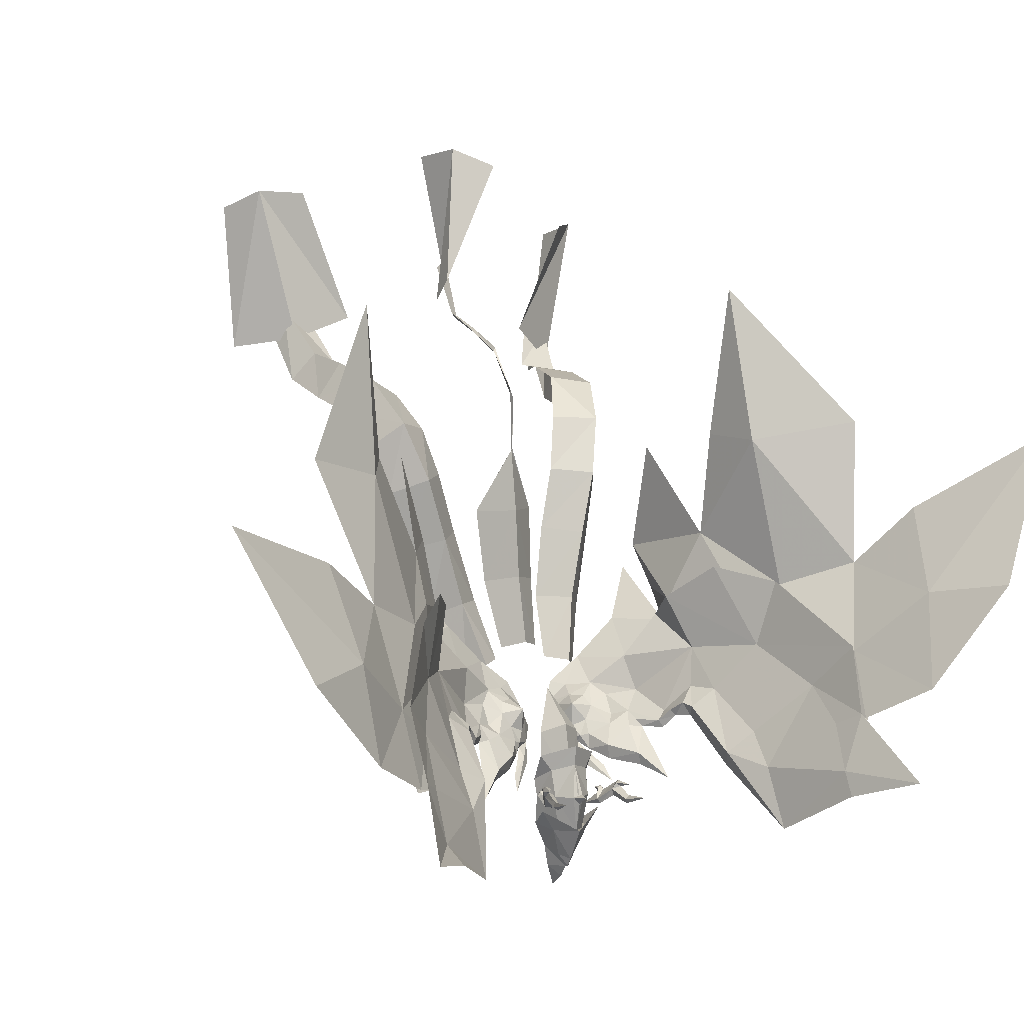
<metadata>
{"format":"obj","ext":"obj","renderer":"f3d","projection":"perspective","resolution":1024,"background":"white","views":[{"elev":5.4,"azim":-24.5,"up":"+Y"}]}
</metadata>
<code>
g fenghuang01
v 8.409 51.17 108.7
v 7.42 49.13 102.9
v 8.222 49.63 102.7
v 6.644 50.03 98.78
v 7.944 50.67 98.24
v 6.029 49.67 93.09
v 6.47 48.21 95
v 4.292 47.05 90.38
v 6.612 50.35 94.28
v 7.187 50 93.4
v 5.284 48 95.76
v 7.951 52.27 97.06
v 7.79 51.84 99.51
v 8.5 51.97 98.69
v 8.655 52.52 101.8
v 7.968 50.65 102.8
v 7.879 52.87 98.33
v 6.008 50.51 91.76
v 6.629 51.01 93.38
v 7.158 50.02 103
v 6.364 51.25 98.64
v 4.78 48.83 95.42
v 5.62 50.57 93.79
v 7.054 52.5 99.05
v 3.93 61.43 87.61
v -0.001183 59.92 83.94
v -0.001114 69.24 82.49
v -0.001262 63.35 90.95
v 0.000249 41.38 85.77
v 2.612 40.64 88.27
v 0.000639 33.9 85.5
v 8e-06 39.9 90.78
v 4.423 50.54 89.56
v -0.000797 51.53 93.73
v -0.000448 49.55 85.39
v -0.000684 48.51 97.24
v 0.9957 49.77 96.66
v -0.000862 50.11 99.9
v -0.5136 50.41 97.43
v 3.712 54.57 92.21
v 3.547 49.47 93.66
v 5.241 49 88.76
v 5.499 52.26 88.04
v 0.00025 34.83 90.96
v 1.668 37.41 91.22
v 0.000166 35.1 92.09
v 1.1e-05 36.8 93.18
v 3.556 42.76 92.95
v -0.000456 42.91 95.77
v -0.000562 43.1 97.32
v 4.911 43.29 87.34
v 2.641 42.68 92.76
v 5.63 57.47 91.31
v -0.001395 59.69 95.59
v -0.001125 55.89 95.05
v -0.000456 42.91 95.77
v 0.9957 49.77 96.66
v -0.000684 48.51 97.24
v -0.5136 50.41 97.43
v 2.641 42.68 92.76
v 4.911 43.29 87.34
v 3.556 42.76 92.95
v 1.668 37.41 91.22
v 3.051 38.78 87.55
v 0.00025 34.83 90.96
v 1.979 34.39 86.8
v 4.911 43.29 87.34
v -0.000562 43.1 97.32
v 1.1e-05 36.8 93.18
v 4.911 43.29 87.34
v 6.104 46.79 93.28
v 3.556 42.76 92.95
v -0.000562 43.1 97.32
v 3.556 42.76 92.95
v 6.104 46.79 93.28
v 0.000865 29.95 85.05
v 0.0005 32.44 88.89
v -8.411 51.16 108.7
v -8.224 49.63 102.7
v -7.422 49.13 102.9
v -7.946 50.67 98.24
v -6.646 50.03 98.78
v -6.031 49.66 93.09
v -4.293 47.05 90.38
v -6.471 48.21 95
v -6.613 50.35 94.28
v -7.188 49.99 93.4
v -5.286 48 95.76
v -7.953 52.27 97.06
v -7.792 51.84 99.51
v -8.657 52.52 101.8
v -8.502 51.97 98.69
v -7.97 50.65 102.8
v -7.881 52.87 98.33
v -6.009 50.51 91.76
v -6.63 51 93.38
v -7.16 50.02 103
v -6.366 51.25 98.63
v -4.781 48.83 95.42
v -5.621 50.57 93.79
v -7.056 52.5 99.05
v -3.932 61.43 87.61
v -2.612 40.64 88.27
v -4.424 50.54 89.56
v -0.9972 49.77 96.66
v 0.5119 50.41 97.43
v -5.242 49 88.76
v -3.549 49.47 93.66
v -3.714 54.57 92.21
v -5.5 52.26 88.04
v -1.668 37.41 91.22
v -3.556 42.76 92.95
v -4.911 43.29 87.34
v -2.642 42.68 92.76
v -5.632 57.47 91.3
v -0.9972 49.77 96.66
v 0.5119 50.41 97.43
v -4.911 43.29 87.34
v -2.642 42.68 92.76
v -3.556 42.76 92.95
v -3.051 38.78 87.55
v -1.668 37.41 91.22
v -1.978 34.39 86.8
v -4.911 43.29 87.34
v -4.911 43.29 87.34
v -3.556 42.76 92.95
v -6.105 46.79 93.27
v -0.000562 43.1 97.32
v -6.105 46.79 93.27
v -3.556 42.76 92.95
v -3.823 75.77 68.45
v 0.00074 77.15 72.09
v -0.05626 90.19 68.86
v -5.43 88.98 63.68
v -0.2338 103.7 67.77
v -6.377 103.3 61.74
v -0.2506 116 65.75
v -0.3499 115.9 65.85
v -0.2165 128.4 64.95
v -0.05721 126.2 65.74
v 0.3975 139.4 45.02
v 0.2058 135.8 55.85
v -0.2432 135.6 57.07
v 0.04768 139.9 45.02
v 0.7098 143.3 32.61
v 1.005 142.3 33.51
v 1.395 153.1 22.75
v 3.765 154.4 21.18
v 4.661 150.1 19.41
v 0.22 146 25.34
v 4.285 178.7 24.85
v 0.4547 177.3 16.16
v 3.801 75.85 68.38
v 5.124 89.05 63.48
v 5.637 103.5 61.47
v -0.24 116.3 65.94
v -0.2165 128.4 64.95
v -0.04597 126.3 66.17
v 0.2886 136.7 56.06
v 0.4629 140.1 45.46
v 1.067 142.8 34.14
v 2.622 154.6 24.3
v 1.008 150.4 29.36
v 12.56 175.1 28.11
v -0.04597 126.3 66.17
v -0.05721 126.2 65.74
v 5.023 73.63 70.11
v 9.16 73.11 73.46
v 12 85.38 68.74
v 5.783 85.42 64.45
v 15.26 98.47 66.93
v 8.146 99.43 62.18
v 10.8 111.4 61.06
v 18.5 110.7 65.28
v 21.72 121.6 60.16
v 13.34 122 56.88
v 19.04 131.5 36.22
v 17.03 129.8 48.04
v 25.44 128.5 49.76
v 27.32 130.3 37.23
v 28.46 130.5 25.05
v 21.04 131.6 24.29
v 31.2 138.8 14.07
v 25.93 140.2 15.32
v 20.81 139.7 23.44
v 30.08 132.4 17.53
v 37.92 162.9 13.13
v 31.98 162.3 20.65
v 11.58 70.16 69.61
v 15.85 82.66 62.86
v 19.48 96.32 59.73
v 22.03 107.5 57.93
v 21.72 121.6 60.16
v 23.67 115.6 54.07
v 24.68 120.7 46.62
v 25.98 122 36.21
v 27.63 124 22.23
v 29.22 137 9.608
v 31.34 129.4 5.195
v 35.84 160.7 4.013
v 23.67 115.6 54.07
v 13.34 122 56.88
v -12.13 70.17 69.92
v -9.359 73.16 73.43
v -12.71 85.29 69.1
v -17.85 82.52 64.34
v -15.98 98.36 68.04
v -22.55 96.15 62.95
v -26 107.6 62.81
v -19.49 110.5 67.92
v -23.4 121.9 64.38
v -29.05 116.9 59.68
v -33.25 126.2 41.65
v -31.42 123.7 52.54
v -26.67 130.4 54.88
v -28.81 133.4 42.56
v -30.03 135 30.69
v -34.22 129.5 28.24
v -33.64 144.7 21.54
v -36.18 142.8 17.16
v -43.16 136.2 16.62
v -32.08 138.1 24.73
v -39.01 169.2 21.96
v -44.53 165.8 14.9
v -5.624 73.7 69.63
v -7.672 85.18 63.5
v -11.14 99.25 60.99
v -14.37 111 60.82
v -23.4 121.9 64.38
v -16.99 120.3 58.44
v -19.72 126.8 51.26
v -21.84 129 40.59
v -24.01 132.1 27.68
v -28.67 144.7 18.81
v -19.17 142.3 21.89
v -29.42 168.8 22.43
v -16.99 120.3 58.44
v -29.05 116.9 59.68
f 1 2 3
f 4 5 3
f 3 2 4
f 6 7 8
f 9 7 10
f 11 7 5
f 5 4 11
f 8 7 11
f 7 9 12
f 12 5 7
f 13 14 15
f 5 13 16
f 16 3 5
f 1 3 16
f 15 14 17
f 13 5 14
f 14 5 12
f 12 17 14
f 10 7 6
f 18 10 6
f 9 10 19
f 19 10 18
f 1 20 2
f 4 2 20
f 20 21 4
f 6 8 22
f 9 23 22
f 11 4 21
f 21 22 11
f 8 11 22
f 22 21 12
f 12 9 22
f 13 15 24
f 21 20 16
f 16 13 21
f 1 16 20
f 15 17 24
f 13 24 21
f 24 17 12
f 12 21 24
f 23 6 22
f 18 6 23
f 9 19 23
f 19 18 23
f 25 26 27
f 28 25 27
f 29 30 31
f 30 32 31
f 32 30 33
f 33 34 32
f 30 29 35
f 35 33 30
f 34 33 25
f 25 28 34
f 33 35 26
f 26 25 33
f 36 37 38
f 37 39 38
f 40 41 42
f 42 43 40
f 44 45 46
f 45 47 46
f 48 49 50
f 51 52 48
f 43 53 40
f 54 55 40
f 40 53 54
f 56 57 58
f 57 55 59
f 48 52 49
f 55 57 41
f 41 40 55
f 41 60 61
f 61 42 41
f 56 41 57
f 56 60 41
f 62 63 64
f 65 66 64
f 65 64 63
f 67 62 64
f 68 69 62
f 70 71 72
f 73 74 75
f 62 69 63
f 76 66 77
f 77 66 65
f 78 79 80
f 79 81 82
f 82 80 79
f 83 84 85
f 86 87 85
f 81 85 88
f 88 82 81
f 84 88 85
f 89 86 85
f 85 81 89
f 90 91 92
f 93 90 81
f 81 79 93
f 78 93 79
f 91 94 92
f 90 92 81
f 89 81 92
f 92 94 89
f 87 83 85
f 95 83 87
f 86 96 87
f 96 95 87
f 78 80 97
f 97 80 82
f 82 98 97
f 83 99 84
f 86 99 100
f 98 82 88
f 88 99 98
f 84 99 88
f 89 98 99
f 99 86 89
f 90 101 91
f 93 97 98
f 98 90 93
f 78 97 93
f 91 101 94
f 90 98 101
f 89 94 101
f 101 98 89
f 100 99 83
f 95 100 83
f 86 100 96
f 96 100 95
f 102 27 26
f 28 27 102
f 29 31 103
f 103 31 32
f 104 103 32
f 32 34 104
f 35 29 103
f 103 104 35
f 102 104 34
f 34 28 102
f 26 35 104
f 104 102 26
f 36 38 105
f 105 38 106
f 107 108 109
f 109 110 107
f 44 46 111
f 111 46 47
f 112 50 49
f 113 112 114
f 110 109 115
f 109 55 54
f 54 115 109
f 56 58 116
f 116 117 55
f 112 49 114
f 108 116 55
f 55 109 108
f 118 119 108
f 108 107 118
f 56 116 108
f 56 108 119
f 120 121 122
f 65 121 123
f 65 122 121
f 124 121 120
f 68 120 69
f 125 126 127
f 128 129 130
f 120 122 69
f 76 77 123
f 77 65 123
f 131 132 133
f 133 134 131
f 134 133 135
f 135 136 134
f 137 138 139
f 139 140 137
f 141 142 143
f 143 144 141
f 141 144 145
f 145 146 141
f 146 145 147
f 147 148 146
f 149 150 151
f 151 152 149
f 153 154 133
f 133 132 153
f 154 155 135
f 135 133 154
f 155 156 138
f 138 135 155
f 157 158 159
f 159 143 157
f 160 161 145
f 145 144 160
f 161 162 147
f 147 145 161
f 163 164 151
f 151 150 163
f 136 135 138
f 138 137 136
f 165 139 138
f 138 156 165
f 142 166 157
f 157 143 142
f 160 144 143
f 143 159 160
f 167 168 169
f 169 170 167
f 170 169 171
f 171 172 170
f 173 174 175
f 175 176 173
f 177 178 179
f 179 180 177
f 177 180 181
f 181 182 177
f 182 181 183
f 183 184 182
f 185 186 187
f 187 188 185
f 189 190 169
f 169 168 189
f 190 191 171
f 171 169 190
f 191 192 174
f 174 171 191
f 193 194 195
f 195 179 193
f 196 197 181
f 181 180 196
f 197 198 183
f 183 181 197
f 199 200 187
f 187 186 199
f 172 171 174
f 174 173 172
f 201 175 174
f 174 192 201
f 178 202 193
f 193 179 178
f 196 180 179
f 179 195 196
f 203 204 205
f 205 206 203
f 206 205 207
f 207 208 206
f 209 210 211
f 211 212 209
f 213 214 215
f 215 216 213
f 213 216 217
f 217 218 213
f 218 217 219
f 219 220 218
f 221 222 223
f 223 224 221
f 225 226 205
f 205 204 225
f 226 227 207
f 207 205 226
f 227 228 210
f 210 207 227
f 229 230 231
f 231 215 229
f 232 233 217
f 217 216 232
f 233 234 219
f 219 217 233
f 235 236 223
f 223 222 235
f 208 207 210
f 210 209 208
f 237 211 210
f 210 228 237
f 214 238 229
f 229 215 214
f 232 216 215
f 215 231 232
g fenghuang02
v 7.457 68.41 75.15
v 5.096 68.86 72.89
v 11.16 73.61 73.02
v 11.64 68.82 78.11
v 9.33 58.26 83.31
v 13.34 60.3 84.79
v 12.2 55.78 86.76
v 9.774 60.64 81.3
v 7.798 58.01 82.56
v 7.142 59.39 80.31
v 11.37 63.24 80.28
v 13.33 63.3 84.3
v 6.52 55.86 84.42
v 4.929 55.31 84.66
v 3.864 58.47 81.04
v 26.84 77.36 93.29
v 18.75 67.99 84.57
v 17.39 74.56 81.65
v 24.13 82.82 82.6
v 30.82 56.88 116.9
v 30.43 57.75 108
v 30.51 63.01 111.9
v 27.11 55.89 107.3
v 24.04 64.59 97.92
v 26.4 65.11 98.05
v 25.4 69.85 95.46
v 28.01 69.91 100.5
v 25.57 65.64 95.8
v 22.35 64.05 94.95
v 23.25 64.29 93.66
v 21.27 64.72 92.04
v 21.19 61.77 91.52
v 16.08 64.21 86.39
v 15.77 60.76 87.95
v 16.61 54.75 91.43
v 9.296 54.14 89.14
v 9.757 51.46 91.86
v 7.283 56.54 85.43
v 19.01 52.4 98.38
v 15.28 54.52 93.56
v 10.55 55.32 89.1
v 7.821 56.91 85.53
v 6.314 58.11 83.29
v 17.24 62.07 88.22
v 17.47 61.44 89.88
v 37.77 54.08 136.2
v 31.65 45.64 121.9
v 37.51 58.61 134.2
v 20.59 61.57 92.99
v 9.817 60.88 76.97
v 10.67 65.02 78.18
v 2.141 60.81 77.61
v 5.525 60.87 77.73
v 3.286 64.75 75.05
v 7.457 68.41 75.15
v 8.412 65.03 76.37
v 6.062 63.2 76.12
v 13.6 66.91 81.35
v 11.64 68.82 78.11
v 3.286 64.75 75.05
v 38.72 72.79 120.1
v 38.96 66.64 128.3
v 41.44 69.09 133.4
v 44.65 58.34 148.6
v 34.58 79.04 105.7
v 23.26 87.23 88.83
v 28.91 93.99 98.36
v 42.75 81.16 128
v 37.15 91.69 108.4
v 41.44 69.09 133.4
v 19.22 73.31 80.16
v 27.54 80.47 81.38
v 12.52 67.84 77
v 27.3 86.26 85.68
v 33.16 91.21 96.75
v 46.01 79.75 127.1
v 40.39 89.9 106.5
v 43.31 67.69 132.8
v 18.7 81.21 73.76
v 24.69 90.88 66.94
v 25.81 81.6 82.6
v 18.33 74.04 80.97
v 26.97 87.4 75.28
v 23.94 96.01 72.82
v 24.6 86.39 87.17
v 25.81 81.6 82.6
v 33.56 119.4 105
v 49.35 95.91 117.6
v 38.58 90.98 107.6
v 51.22 123 114.2
v 50.66 74.7 143.2
v 53.61 92.05 137
v 62.87 94.36 149.6
v 43.86 80.11 126.8
v 42.67 68.18 133
v 26.84 77.36 93.29
v 18.75 67.99 84.57
v 57.57 106.9 125.5
v 74.47 121.4 143.2
v 31.98 148.7 98.13
v 31.54 92.1 98.1
v 34.58 79.04 105.7
v 26.84 77.36 93.29
v 23.48 116.7 79.76
v 29.71 100 91.29
v 30.28 120 93.9
v 38.72 72.79 120.1
v 38.96 66.64 128.3
v 13.6 66.91 81.35
v 11.36 69.12 78.46
v 7.858 59.88 85.17
v 10.05 58.16 89.47
v 11.92 61.87 86.58
v 8.116 62.48 83.39
v 5.483 61.23 82.4
v 6.484 59.46 84.22
v 9.713 65.07 82.37
v 5.854 56.6 85.26
v 25.99 58.83 109.6
v 23.61 66.46 99.4
v 22.78 66.99 97.14
v 21.33 65.22 94.58
v 19.75 62.97 92.72
v 14.98 61.64 88.95
v 14.63 56.93 93.92
v 16.61 62.76 89
v 5.407 65.75 82.53
v 9.014 66.85 80.27
v 3.866 62.7 79.82
v 4.403 65.03 78.2
v 6.754 66.86 78.46
v -7.195 68.8 75.64
v -10.77 74.19 73.78
v -4.717 69.42 73.56
v -11.52 68.98 78.4
v -9.526 57.99 82.78
v -12.59 55.25 85.85
v -13.6 59.93 84.22
v -9.857 60.54 80.97
v -7.958 57.79 82.1
v -7.179 59.37 80.01
v -13.56 62.95 83.99
v -11.39 63.23 80.1
v -6.786 55.49 83.83
v -3.947 58.36 80.82
v -5.212 54.91 84.1
v -28.11 76.04 93.06
v -17.44 74.44 82.12
v -18.98 67.66 84.38
v -24.81 82.35 83.06
v -30.48 53.58 114.9
v -31.03 60.11 110.5
v -28.95 55.5 106.3
v -24.46 63.39 97.39
v -25.2 54.61 106.1
v -26.86 63.71 97.45
v -26.16 68.6 95.05
v -28.95 68.28 99.95
v -26 64.39 95.25
v -22.63 63.09 94.48
v -23.49 63.3 93.16
v -21.5 63.94 91.63
v -21.16 61.02 91.03
v -16.42 63.7 86
v -16.19 60.13 87.28
v -17.24 53.85 90.17
v -9.812 53.39 88.23
v -10.42 50.48 90.67
v -7.599 56.08 84.85
v -20.01 50.92 96.76
v -16.02 53.42 92.34
v -11.06 54.58 88.22
v -8.141 56.45 84.95
v -6.514 57.82 82.91
v -17.67 61.43 87.58
v -17.99 60.66 89.17
v -40.2 48 133.2
v -42.01 51.22 129.8
v -29.92 41.32 119.5
v -20.6 60.82 92.52
v -9.67 61.15 76.68
v -10.58 65.18 78.19
v -5.424 61.04 77.66
v -2.039 60.97 77.71
v -3.035 65.13 75.44
v -8.223 65.33 76.51
v -7.195 68.8 75.64
v -5.868 63.51 76.22
v -13.66 66.81 81.36
v -11.52 68.98 78.4
v -3.035 65.13 75.44
v -41.41 69.11 118.8
v -42.06 60.31 125
v -45.61 62.31 129.7
v -49.41 51.06 144.3
v -35.57 77 105.9
v -25.84 88.43 91.52
v -31.67 92.25 102.5
v -47.62 75.77 126.7
v -38.58 88.33 111.2
v -45.61 62.31 129.7
v -19.19 73.34 80.43
v -28.07 79.97 81.54
v -12.35 68.11 77.17
v -29.9 87.95 88.28
v -35.76 89.63 100.3
v -50.64 74.82 124.8
v -41.64 87.01 108.7
v -47.13 60.66 128.8
v -18.31 81.75 74.78
v -26.45 81.08 82.91
v -24.93 91.28 67.94
v -18.34 73.98 81.35
v -27.48 87.25 75.91
v -27.17 87.92 89.72
v -25.27 99.85 78.72
v -26.45 81.08 82.91
v -47.56 115.5 110.3
v -39.94 87.82 110.2
v -51.16 93.16 118.4
v -61.65 119.4 117
v -57.69 67.76 137.9
v -71.85 83.87 144.9
v -59.7 85.39 135.1
v -48.47 75.06 125
v -46.62 61.23 129.1
v -28.11 76.04 93.06
v -18.98 67.66 84.38
v -62.5 101.9 126.1
v -84.92 110.7 141.1
v -47.29 146.3 105.6
v -35.57 77 105.9
v -34.16 90.29 101.8
v -28.11 76.04 93.06
v -34.05 99.45 96.41
v -33.31 117.3 87.18
v -42.77 117.8 100
v -41.41 69.11 118.8
v -42.06 60.31 125
v -13.66 66.81 81.36
v -11.26 69.25 78.79
v -8.149 59.44 84.85
v -12.27 61.33 86.21
v -10.57 57.37 88.86
v -8.305 62.18 83.29
v -6.729 59.09 83.93
v -5.627 61 82.33
v -9.839 64.87 82.42
v -6.163 56.14 84.76
v -25.26 57.48 108.7
v -24.25 65.24 98.95
v -23.38 65.91 96.74
v -21.69 64.34 94.19
v -19.87 62.3 92.32
v -15.45 60.91 88.39
v -15.39 55.8 92.94
v -17.09 62.04 88.45
v -5.545 65.49 82.85
v -9.025 66.81 80.51
v -3.873 62.68 79.98
v -6.672 66.97 78.83
v -4.317 65.14 78.55
f 239 240 241
f 241 242 239
f 243 244 245
f 246 243 247
f 247 248 246
f 244 249 250
f 251 252 253
f 254 255 256
f 256 257 254
f 258 259 260
f 259 261 262
f 262 263 259
f 264 254 265
f 263 262 266
f 266 262 267
f 267 268 266
f 269 268 270
f 269 270 271
f 250 271 244
f 272 273 245
f 245 244 272
f 274 275 251
f 251 276 274
f 277 278 273
f 273 278 279
f 279 245 273
f 245 279 280
f 280 243 245
f 243 280 247
f 247 281 253
f 271 282 272
f 283 277 273
f 273 272 283
f 284 285 286
f 269 264 266
f 266 268 269
f 264 265 263
f 263 266 264
f 265 260 259
f 259 263 265
f 285 261 259
f 267 287 270
f 270 268 267
f 270 287 283
f 283 282 270
f 282 283 272
f 251 275 252
f 251 253 281
f 281 276 251
f 249 246 288
f 249 288 289
f 258 285 259
f 253 290 291
f 291 248 253
f 292 293 294
f 294 295 292
f 291 290 292
f 292 295 291
f 249 296 250
f 247 253 248
f 294 293 297
f 297 289 294
f 249 289 297
f 297 296 249
f 288 295 294
f 248 291 288
f 246 248 288
f 288 294 289
f 288 291 295
f 280 281 247
f 243 246 244
f 239 298 240
f 244 246 249
f 271 272 244
f 258 260 299
f 299 300 258
f 270 282 271
f 301 302 286
f 286 302 284
f 286 258 300
f 299 260 303
f 303 254 304
f 304 305 303
f 257 304 254
f 306 299 303
f 303 307 306
f 299 306 308
f 308 300 299
f 300 301 286
f 254 264 269
f 269 255 254
f 255 269 271
f 271 250 296
f 296 255 271
f 254 303 265
f 260 265 303
f 254 255 309
f 309 310 254
f 309 255 296
f 296 311 309
f 312 313 303
f 303 254 312
f 310 312 254
f 314 299 303
f 303 315 314
f 299 314 316
f 316 300 299
f 315 303 313
f 317 318 319
f 319 320 317
f 321 322 323
f 323 324 321
f 325 326 327
f 326 325 328
f 329 330 331
f 332 330 329
f 329 333 332
f 241 317 320
f 320 242 241
f 334 335 320
f 320 319 334
f 320 335 242
f 332 327 326
f 326 336 330
f 330 332 326
f 330 336 337
f 330 337 331
f 338 328 325
f 323 339 340
f 340 341 323
f 324 323 341
f 322 342 343
f 343 323 322
f 343 344 325
f 325 327 343
f 325 344 338
f 332 345 340
f 340 327 332
f 345 332 333
f 333 346 345
f 327 340 339
f 323 343 339
f 339 343 327
f 305 307 303
f 335 347 242
f 256 255 348
f 255 296 348
f 349 350 351
f 352 353 354
f 354 349 352
f 351 250 355
f 356 253 252
f 258 260 357
f 357 358 262
f 262 261 357
f 358 359 262
f 359 360 267
f 267 262 359
f 269 361 360
f 269 271 361
f 250 351 271
f 362 351 350
f 350 363 362
f 274 276 356
f 356 275 274
f 277 363 278
f 363 350 279
f 279 278 363
f 350 349 280
f 280 279 350
f 349 354 280
f 354 253 281
f 271 362 364
f 283 362 363
f 363 277 283
f 269 360 359
f 359 264 269
f 264 359 358
f 358 265 264
f 265 358 357
f 357 260 265
f 285 357 261
f 267 360 361
f 361 287 267
f 361 364 283
f 283 287 361
f 364 362 283
f 356 252 275
f 356 276 281
f 281 253 356
f 355 365 352
f 355 366 365
f 258 357 285
f 253 353 367
f 367 290 253
f 292 368 369
f 369 293 292
f 367 368 292
f 292 290 367
f 355 250 296
f 354 353 253
f 369 366 297
f 297 293 369
f 355 296 297
f 297 366 355
f 365 369 368
f 353 365 367
f 352 365 353
f 365 366 369
f 365 368 367
f 280 354 281
f 349 351 352
f 351 355 352
f 271 351 362
f 361 271 364
f 285 258 286
f 370 371 372
f 371 370 373
f 374 375 376
f 377 378 374
f 378 377 379
f 376 380 381
f 382 383 384
f 385 386 387
f 386 385 388
f 389 390 391
f 391 392 393
f 392 391 394
f 395 396 385
f 394 397 392
f 397 398 392
f 398 397 399
f 400 401 399
f 400 402 401
f 380 376 402
f 403 375 404
f 375 403 376
f 405 382 406
f 382 405 407
f 408 404 409
f 404 410 409
f 410 404 375
f 375 411 410
f 411 375 374
f 374 378 411
f 378 383 412
f 402 403 413
f 414 404 408
f 404 414 403
f 415 416 417
f 400 397 395
f 397 400 399
f 395 394 396
f 394 395 397
f 396 391 390
f 391 396 394
f 417 391 393
f 398 401 418
f 401 398 399
f 401 414 418
f 414 401 413
f 413 403 414
f 382 384 406
f 382 412 383
f 412 382 407
f 381 419 377
f 381 420 419
f 389 391 417
f 383 421 422
f 421 383 379
f 423 424 425
f 424 423 426
f 421 423 422
f 423 421 426
f 381 380 427
f 378 379 383
f 424 428 425
f 428 424 420
f 381 428 420
f 428 381 427
f 419 424 426
f 379 419 421
f 377 419 379
f 419 420 424
f 419 426 421
f 411 378 412
f 374 376 377
f 370 372 429
f 376 381 377
f 402 376 403
f 389 430 390
f 430 389 431
f 401 402 413
f 432 416 433
f 416 415 433
f 416 431 389
f 430 434 390
f 434 435 385
f 435 434 436
f 388 385 435
f 437 434 430
f 434 437 438
f 430 439 437
f 439 430 431
f 431 416 432
f 385 400 395
f 400 385 387
f 387 402 400
f 402 427 380
f 427 402 387
f 385 396 434
f 390 434 396
f 385 440 387
f 440 385 441
f 440 427 387
f 427 440 442
f 443 434 444
f 434 443 385
f 441 385 443
f 445 434 430
f 434 445 446
f 430 447 445
f 447 430 431
f 446 444 434
f 448 449 450
f 449 448 451
f 452 453 454
f 453 452 455
f 456 457 458
f 458 459 456
f 460 461 462
f 463 460 462
f 460 463 464
f 371 451 448
f 451 371 373
f 465 451 466
f 451 465 449
f 451 373 466
f 463 458 457
f 458 462 467
f 462 458 463
f 462 468 467
f 462 461 468
f 469 456 459
f 453 470 471
f 470 453 472
f 455 472 453
f 454 473 474
f 473 454 453
f 473 456 475
f 456 473 457
f 456 469 475
f 463 470 476
f 470 463 457
f 476 464 463
f 464 476 477
f 457 471 470
f 453 471 473
f 471 457 473
f 436 434 438
f 466 373 478
f 386 479 387
f 387 479 427
f 480 481 482
f 483 484 485
f 484 483 480
f 481 486 380
f 487 384 383
f 389 488 390
f 488 392 489
f 392 488 393
f 489 392 490
f 490 398 491
f 398 490 392
f 400 491 492
f 400 492 402
f 380 402 481
f 493 482 481
f 482 493 494
f 405 487 407
f 487 405 406
f 408 409 494
f 494 410 482
f 410 494 409
f 482 411 480
f 411 482 410
f 480 411 484
f 484 412 383
f 402 495 493
f 414 494 493
f 494 414 408
f 400 490 491
f 490 400 395
f 395 489 490
f 489 395 396
f 396 488 489
f 488 396 390
f 417 393 488
f 398 492 491
f 492 398 418
f 492 414 495
f 414 492 418
f 495 414 493
f 487 406 384
f 487 412 407
f 412 487 383
f 486 483 496
f 486 496 497
f 389 417 488
f 383 498 485
f 498 383 422
f 423 499 500
f 499 423 425
f 498 423 500
f 423 498 422
f 486 427 380
f 484 383 485
f 499 428 497
f 428 499 425
f 486 428 427
f 428 486 497
f 496 500 499
f 485 498 496
f 483 485 496
f 496 499 497
f 496 498 500
f 411 412 484
f 480 483 481
f 481 483 486
f 402 493 481
f 492 495 402
f 417 416 389

</code>
